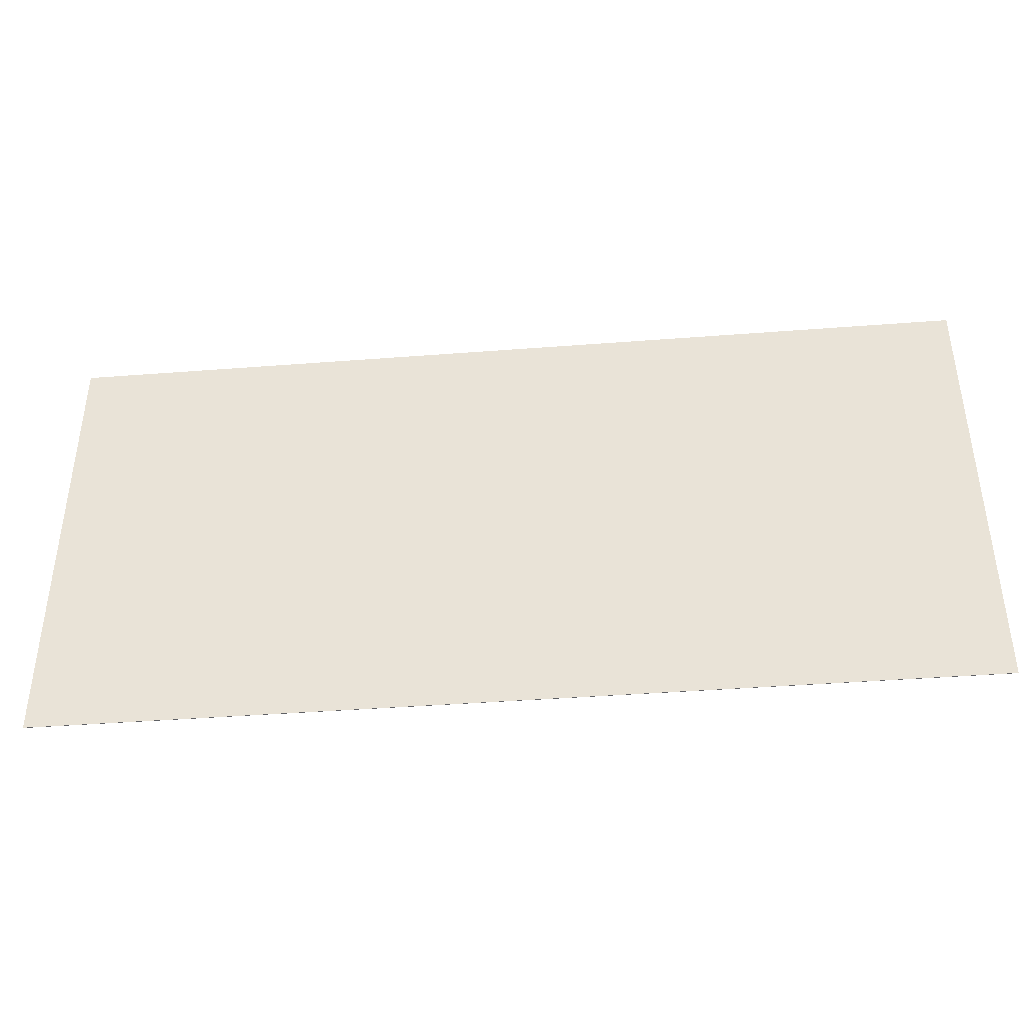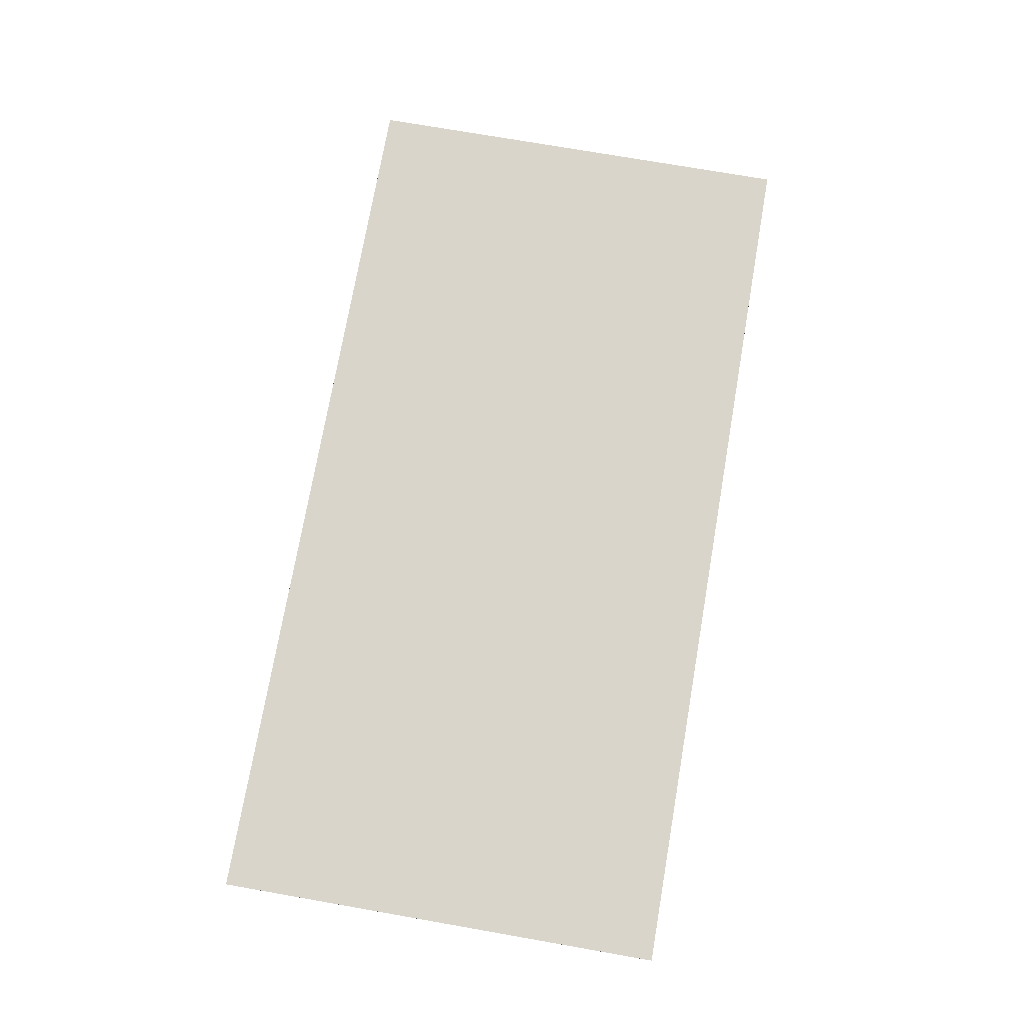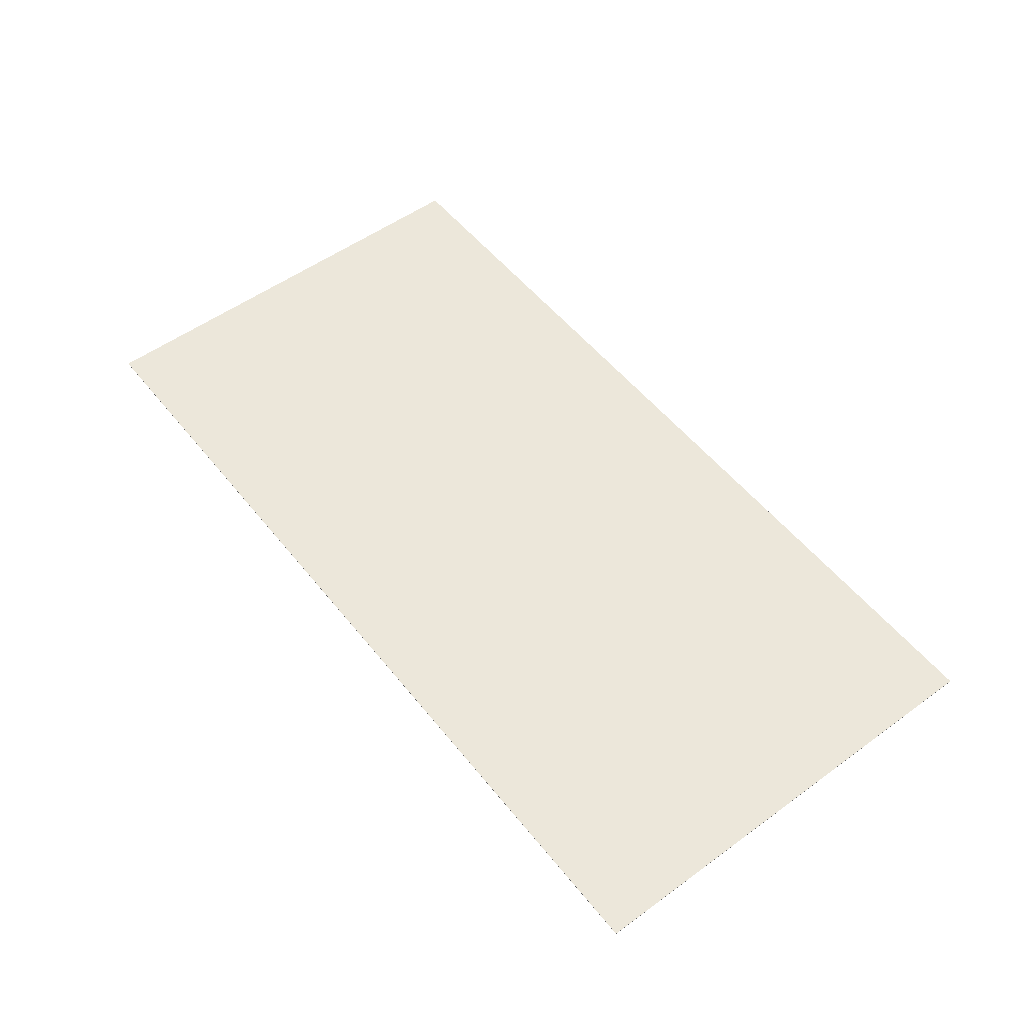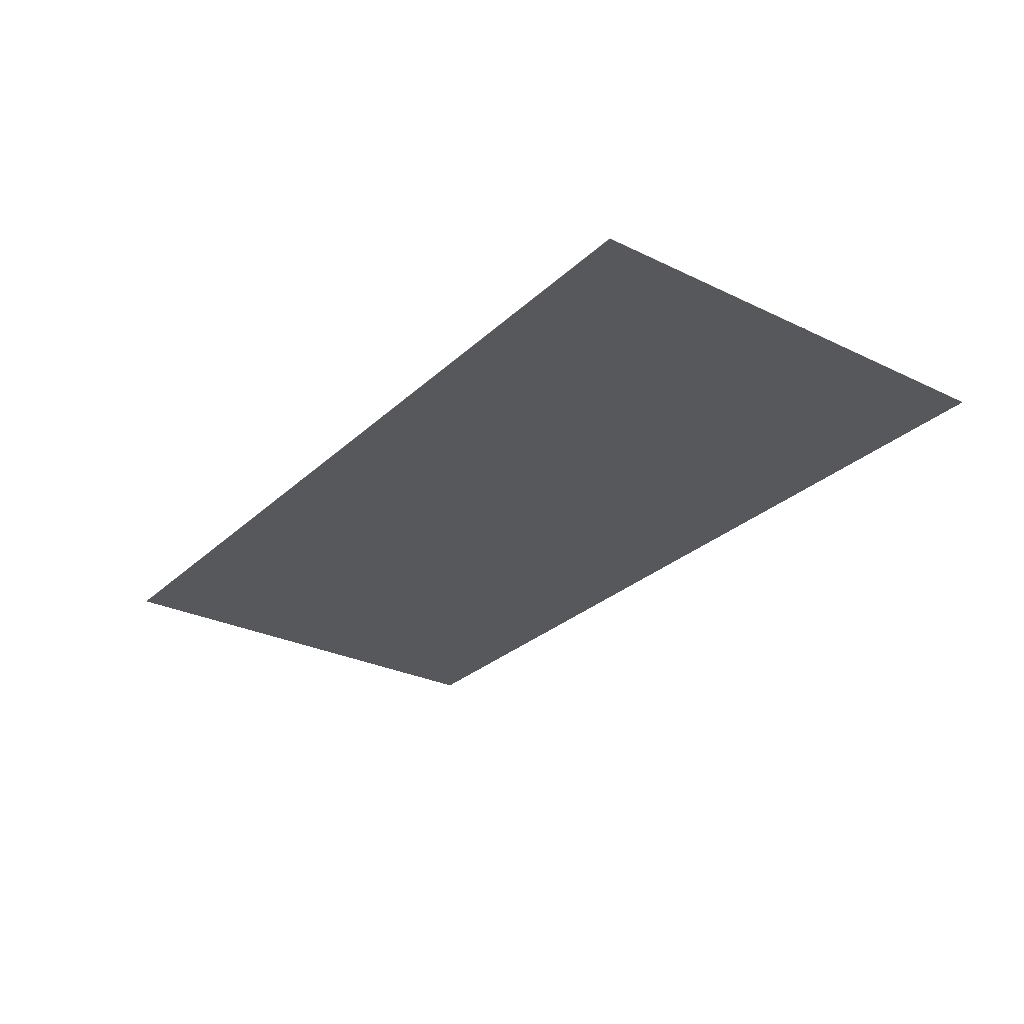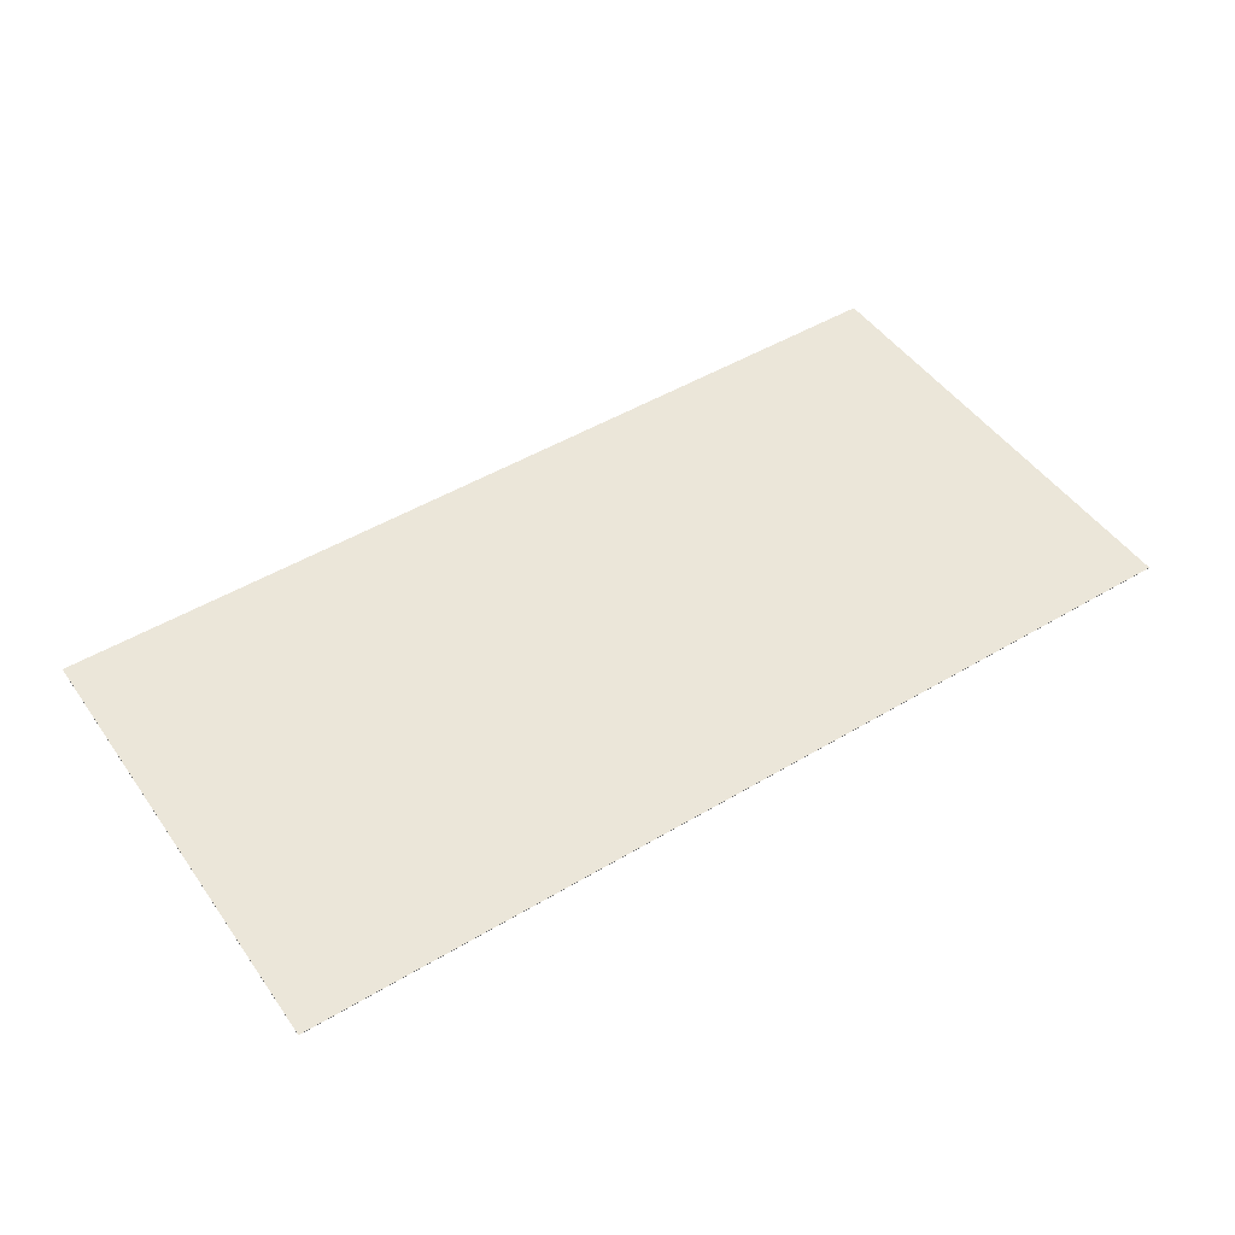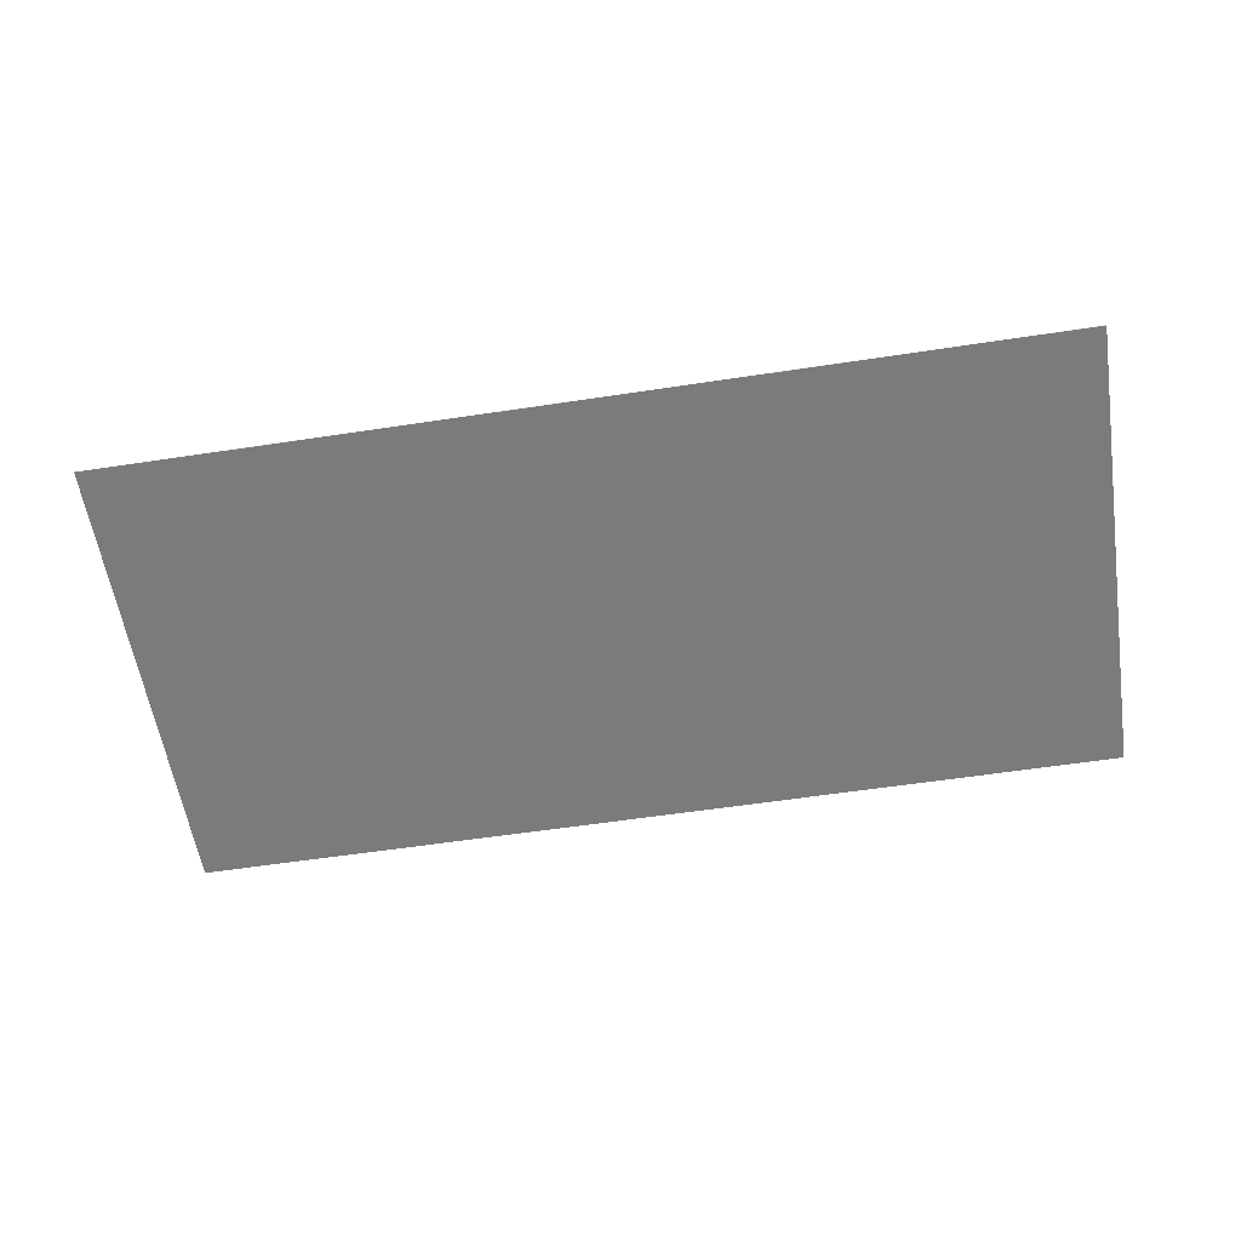
<metadata>
{"format":"obj","ext":"obj","renderer":"f3d","projection":"perspective","resolution":1024,"background":"white","views":[{"elev":-40.9,"azim":5.4,"up":"+Y"},{"elev":74.2,"azim":99.9,"up":"+Z"},{"elev":53.6,"azim":52.2,"up":"+Z"},{"elev":-28.3,"azim":53.8,"up":"+Z"},{"elev":48.4,"azim":-33.7,"up":"+Z"},{"elev":-58.5,"azim":8.9,"up":"+Z"}]}
</metadata>
<code>
o cube
v -0.1658 -0.08177 -4.3e-05
v -0.1658 -0.08177 0.000123
v -0.1658 0.08404 0.000124
v -0.1658 0.08404 -4.3e-05
v 0.1658 -0.08177 0.000123
v 0.1658 0.08404 0.000124
v 0.1658 -0.08177 -4.3e-05
v 0.1658 0.08404 -4.3e-05
f 1 2 3 4
f 2 5 6 3
f 7 1 4 8
f 3 6 8 4
f 5 7 8 6
f 1 7 5 2

</code>
